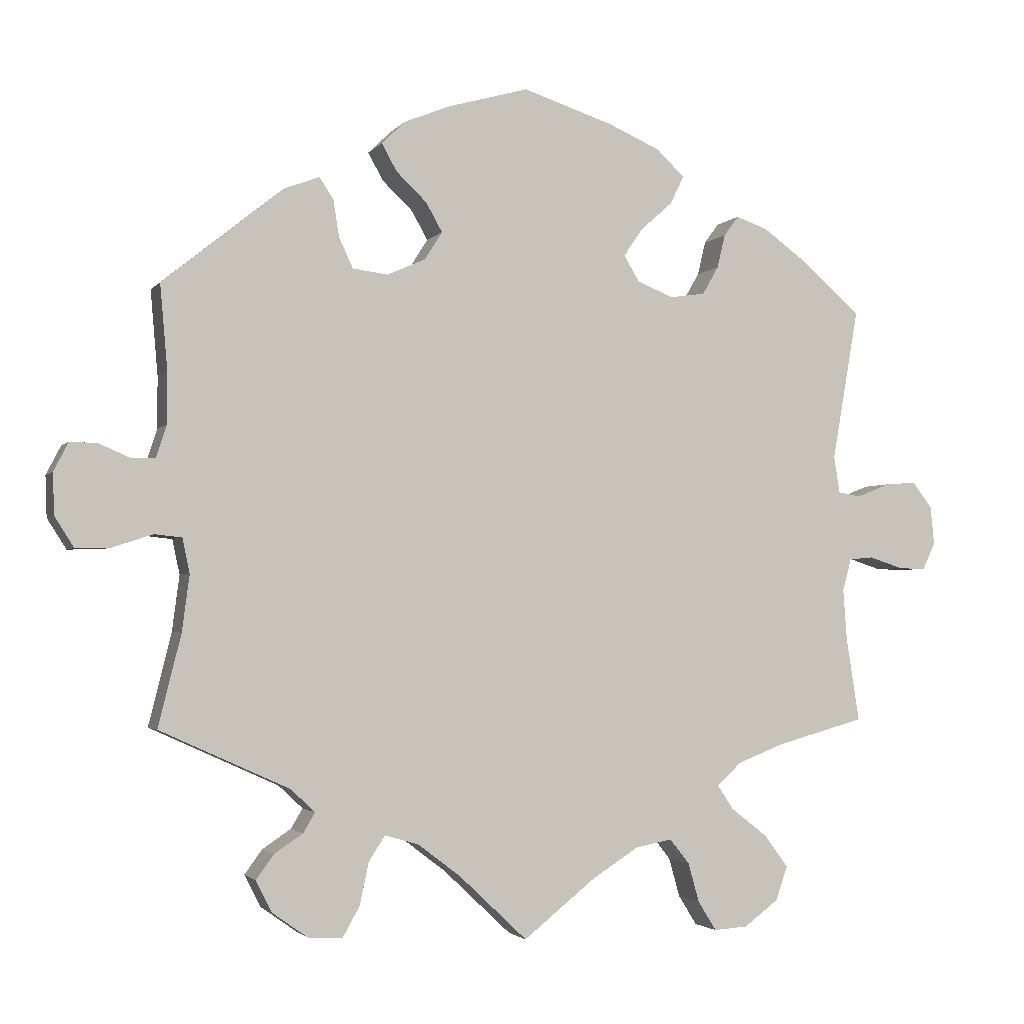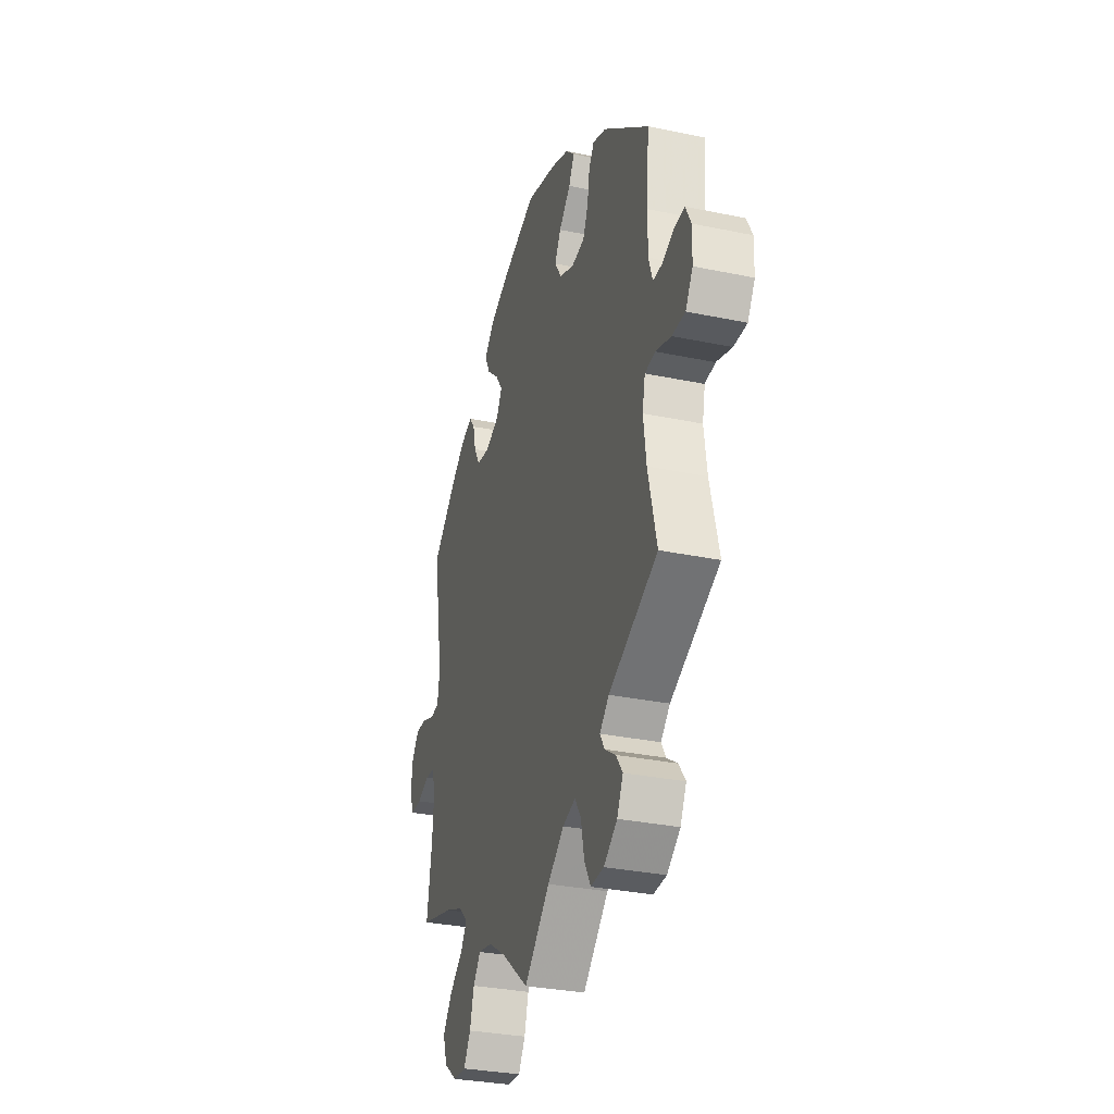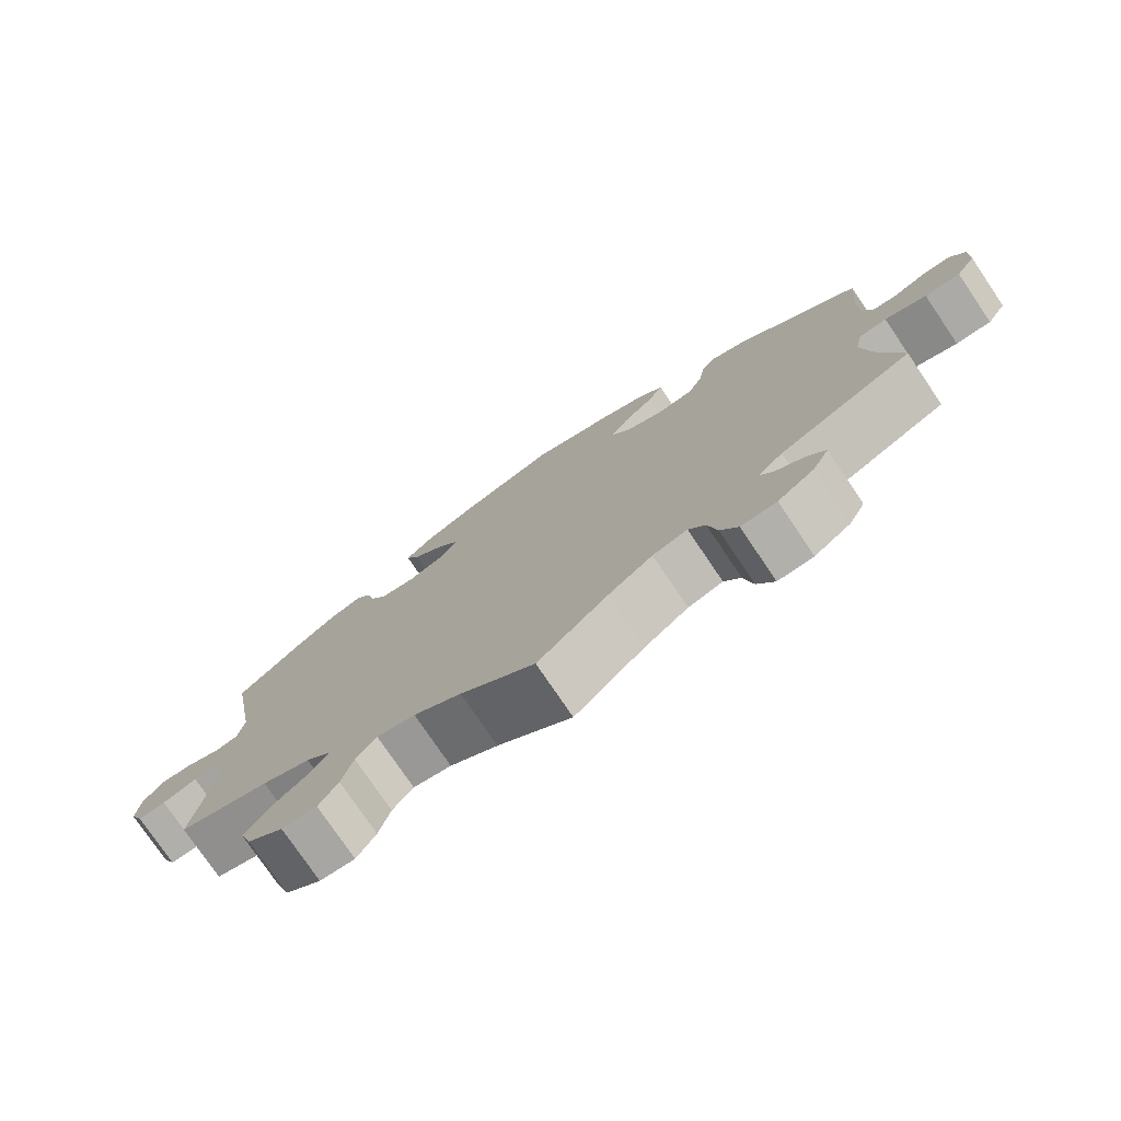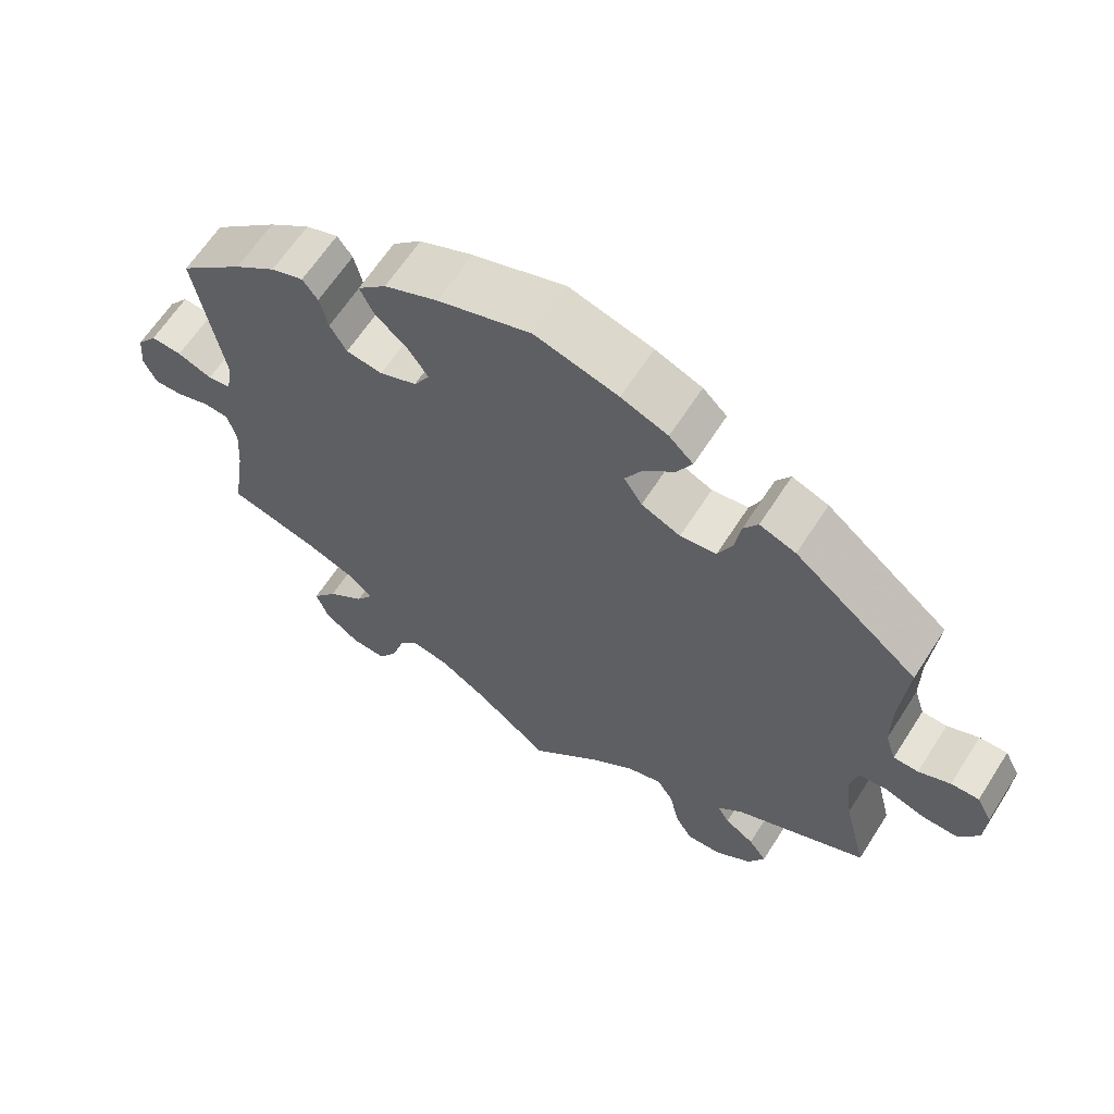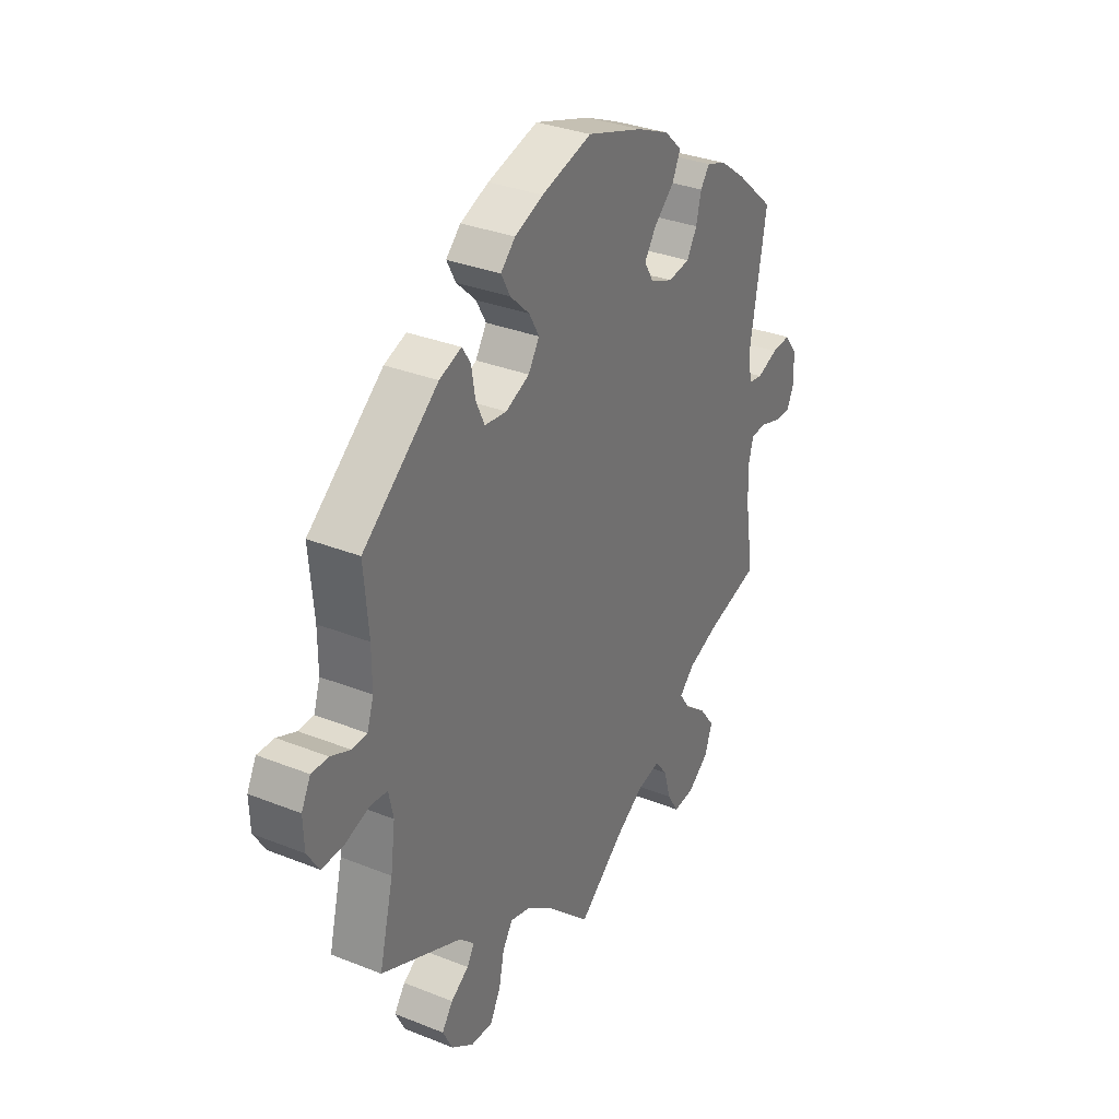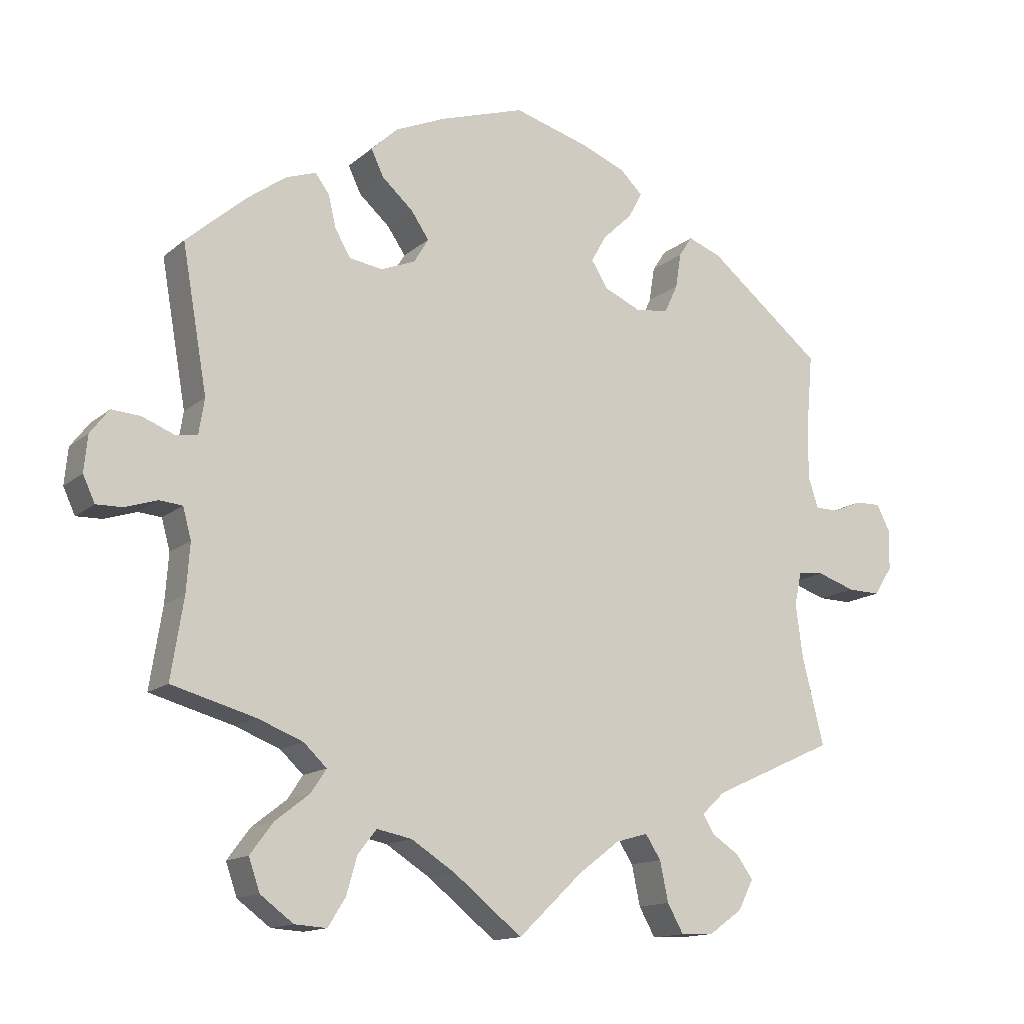
<metadata>
{"format":"obj","ext":"obj","renderer":"f3d","projection":"perspective","resolution":1024,"background":"white","views":[{"elev":-2.5,"azim":161.4,"up":"+Z"},{"elev":-31.6,"azim":73.6,"up":"+Z"},{"elev":-76.9,"azim":34.1,"up":"+Z"},{"elev":63.4,"azim":32.6,"up":"+Z"},{"elev":32.5,"azim":119.0,"up":"+Z"},{"elev":-14.1,"azim":-30.1,"up":"+Z"}]}
</metadata>
<code>
v -0.098 0.07 -0.5
v -0.161 0.07 -0.46
v -0.211 0.07 -0.45
v -0.238 0.07 -0.484
v -0.253 0.07 -0.537
v -0.278 0.07 -0.577
v -0.324 0.07 -0.574
v -0.371 0.07 -0.539
v -0.387 0.07 -0.493
v -0.354 0.07 -0.449
v -0.305 0.07 -0.411
v -0.283 0.07 -0.378
v -0.316 0.07 -0.347
v -0.38 0.07 -0.322
v -0.5 0.07 -0.289
v -0.482 0.07 -0.175
v -0.477 0.07 -0.106
v -0.489 0.07 -0.062
v -0.522 0.07 -0.059
v -0.568 0.07 -0.074
v -0.605 0.07 -0.075
v -0.622 0.07 -0.038
v -0.617 0.07 0.014
v -0.59 0.07 0.049
v -0.549 0.07 0.046
v -0.503 0.07 0.028
v -0.472 0.07 0.033
v -0.464 0.07 0.083
v -0.5 0.07 0.289
v -0.414 0.07 0.364
v -0.359 0.07 0.404
v -0.316 0.07 0.419
v -0.296 0.07 0.392
v -0.285 0.07 0.346
v -0.263 0.07 0.308
v -0.215 0.07 0.301
v -0.166 0.07 0.321
v -0.145 0.07 0.356
v -0.171 0.07 0.394
v -0.215 0.07 0.433
v -0.233 0.07 0.471
v -0.195 0.07 0.507
v -0.124 0.07 0.538
v -0.001 0.07 0.578
v 0.109 0.07 0.547
v 0.171 0.07 0.522
v 0.203 0.07 0.491
v 0.183 0.07 0.454
v 0.141 0.07 0.414
v 0.119 0.07 0.375
v 0.143 0.07 0.337
v 0.195 0.07 0.314
v 0.243 0.07 0.32
v 0.262 0.07 0.361
v 0.27 0.07 0.411
v 0.289 0.07 0.44
v 0.337 0.07 0.422
v 0.501 0.07 0.29
v 0.491 0.07 0.175
v 0.491 0.07 0.105
v 0.505 0.07 0.062
v 0.538 0.07 0.061
v 0.58 0.07 0.079
v 0.617 0.07 0.08
v 0.637 0.07 0.041
v 0.635 0.07 -0.015
v 0.609 0.07 -0.056
v 0.562 0.07 -0.055
v 0.507 0.07 -0.037
v 0.47 0.07 -0.041
v 0.46 0.07 -0.088
v 0.47 0.07 -0.164
v 0.501 0.07 -0.289
v 0.325 0.07 -0.369
v 0.292 0.07 -0.4
v 0.308 0.07 -0.427
v 0.347 0.07 -0.453
v 0.371 0.07 -0.486
v 0.349 0.07 -0.529
v 0.301 0.07 -0.563
v 0.254 0.07 -0.565
v 0.231 0.07 -0.524
v 0.219 0.07 -0.467
v 0.197 0.07 -0.433
v 0.151 0.07 -0.446
v 0.092 0.07 -0.491
v 0 0.07 -0.578
v -0.098 0 -0.5
v -0.161 0 -0.46
v -0.211 0 -0.45
v -0.238 0 -0.484
v -0.253 0 -0.537
v -0.278 0 -0.577
v -0.324 0 -0.574
v -0.371 0 -0.539
v -0.387 0 -0.493
v -0.354 0 -0.449
v -0.305 0 -0.411
v -0.283 0 -0.378
v -0.316 0 -0.347
v -0.38 0 -0.322
v -0.5 0 -0.289
v -0.482 0 -0.175
v -0.477 0 -0.106
v -0.489 0 -0.062
v -0.522 0 -0.059
v -0.568 0 -0.074
v -0.605 0 -0.075
v -0.622 0 -0.038
v -0.617 0 0.014
v -0.59 0 0.049
v -0.549 0 0.046
v -0.503 0 0.028
v -0.472 0 0.033
v -0.464 0 0.083
v -0.5 0 0.289
v -0.414 0 0.364
v -0.359 0 0.404
v -0.316 0 0.419
v -0.296 0 0.392
v -0.285 0 0.346
v -0.263 0 0.308
v -0.215 0 0.301
v -0.166 0 0.321
v -0.145 0 0.356
v -0.171 0 0.394
v -0.215 0 0.433
v -0.233 0 0.471
v -0.195 0 0.507
v -0.124 0 0.538
v -0.001 0 0.578
v 0.109 0 0.547
v 0.171 0 0.522
v 0.203 0 0.491
v 0.183 0 0.454
v 0.141 0 0.414
v 0.119 0 0.375
v 0.143 0 0.337
v 0.195 0 0.314
v 0.243 0 0.32
v 0.262 0 0.361
v 0.27 0 0.411
v 0.289 0 0.44
v 0.337 0 0.422
v 0.501 0 0.29
v 0.491 0 0.175
v 0.491 0 0.105
v 0.505 0 0.062
v 0.538 0 0.061
v 0.58 0 0.079
v 0.617 0 0.08
v 0.637 0 0.041
v 0.635 0 -0.015
v 0.609 0 -0.056
v 0.562 0 -0.055
v 0.507 0 -0.037
v 0.47 0 -0.041
v 0.46 0 -0.088
v 0.47 0 -0.164
v 0.501 0 -0.289
v 0.325 0 -0.369
v 0.292 0 -0.4
v 0.308 0 -0.427
v 0.347 0 -0.453
v 0.371 0 -0.486
v 0.349 0 -0.529
v 0.301 0 -0.563
v 0.254 0 -0.565
v 0.231 0 -0.524
v 0.219 0 -0.467
v 0.197 0 -0.433
v 0.151 0 -0.446
v 0.092 0 -0.491
v 0 0 -0.578
f 86 87 1
f 85 86 1 2
f 84 85 2 3
f 80 81 82 83
f 80 83 84
f 79 80 84
f 76 77 78 79
f 75 76 79 84
f 74 75 84 3
f 72 73 74 3
f 66 67 68 69
f 66 69 70
f 65 66 70
f 62 63 64 65
f 61 62 65 70
f 60 61 70
f 59 60 70 71
f 57 58 59 71
f 54 55 56 57
f 53 54 57 71
f 46 47 48 49
f 46 49 50
f 45 46 50
f 44 45 50
f 43 44 50
f 42 43 50 51
f 39 40 41 42
f 38 39 42 51
f 31 32 33 34
f 31 34 35
f 28 29 30 31
f 27 28 31 35
f 23 24 25 26
f 21 22 23 26
f 19 20 21 26
f 18 19 26 27
f 17 18 27 35
f 14 15 16
f 13 14 16 17
f 12 13 17 35
f 8 9 10 11
f 8 11 12
f 7 8 12
f 4 5 6 7
f 3 4 7 12
f 52 53 71 72
f 37 38 51 52
f 36 37 52 72
f 35 36 72
f 3 12 35 72
f 88 174 173
f 89 88 173 172
f 90 89 172 171
f 170 169 168 167
f 171 170 167
f 171 167 166
f 166 165 164 163
f 171 166 163 162
f 90 171 162 161
f 90 161 160 159
f 156 155 154 153
f 157 156 153
f 157 153 152
f 152 151 150 149
f 157 152 149 148
f 157 148 147
f 158 157 147 146
f 158 146 145 144
f 144 143 142 141
f 158 144 141 140
f 136 135 134 133
f 137 136 133
f 137 133 132
f 137 132 131
f 137 131 130
f 138 137 130 129
f 129 128 127 126
f 138 129 126 125
f 121 120 119 118
f 122 121 118
f 118 117 116 115
f 122 118 115 114
f 113 112 111 110
f 113 110 109 108
f 113 108 107 106
f 114 113 106 105
f 122 114 105 104
f 103 102 101
f 104 103 101 100
f 122 104 100 99
f 98 97 96 95
f 99 98 95
f 99 95 94
f 94 93 92 91
f 99 94 91 90
f 159 158 140 139
f 139 138 125 124
f 159 139 124 123
f 159 123 122
f 159 122 99 90
f 1 88 89 2
f 2 89 90 3
f 3 90 91 4
f 4 91 92 5
f 5 92 93 6
f 6 93 94 7
f 7 94 95 8
f 8 95 96 9
f 9 96 97 10
f 10 97 98 11
f 11 98 99 12
f 12 99 100 13
f 13 100 101 14
f 14 101 102 15
f 15 102 103 16
f 16 103 104 17
f 17 104 105 18
f 18 105 106 19
f 19 106 107 20
f 20 107 108 21
f 21 108 109 22
f 22 109 110 23
f 23 110 111 24
f 24 111 112 25
f 25 112 113 26
f 26 113 114 27
f 27 114 115 28
f 28 115 116 29
f 29 116 117 30
f 30 117 118 31
f 31 118 119 32
f 32 119 120 33
f 33 120 121 34
f 34 121 122 35
f 35 122 123 36
f 36 123 124 37
f 37 124 125 38
f 38 125 126 39
f 39 126 127 40
f 40 127 128 41
f 41 128 129 42
f 42 129 130 43
f 43 130 131 44
f 44 131 132 45
f 45 132 133 46
f 46 133 134 47
f 47 134 135 48
f 48 135 136 49
f 49 136 137 50
f 50 137 138 51
f 51 138 139 52
f 52 139 140 53
f 53 140 141 54
f 54 141 142 55
f 55 142 143 56
f 56 143 144 57
f 57 144 145 58
f 58 145 146 59
f 59 146 147 60
f 60 147 148 61
f 61 148 149 62
f 62 149 150 63
f 63 150 151 64
f 64 151 152 65
f 65 152 153 66
f 66 153 154 67
f 67 154 155 68
f 68 155 156 69
f 69 156 157 70
f 70 157 158 71
f 71 158 159 72
f 72 159 160 73
f 73 160 161 74
f 74 161 162 75
f 75 162 163 76
f 76 163 164 77
f 77 164 165 78
f 78 165 166 79
f 79 166 167 80
f 80 167 168 81
f 81 168 169 82
f 82 169 170 83
f 83 170 171 84
f 84 171 172 85
f 85 172 173 86
f 86 173 174 87
f 87 174 88 1

</code>
